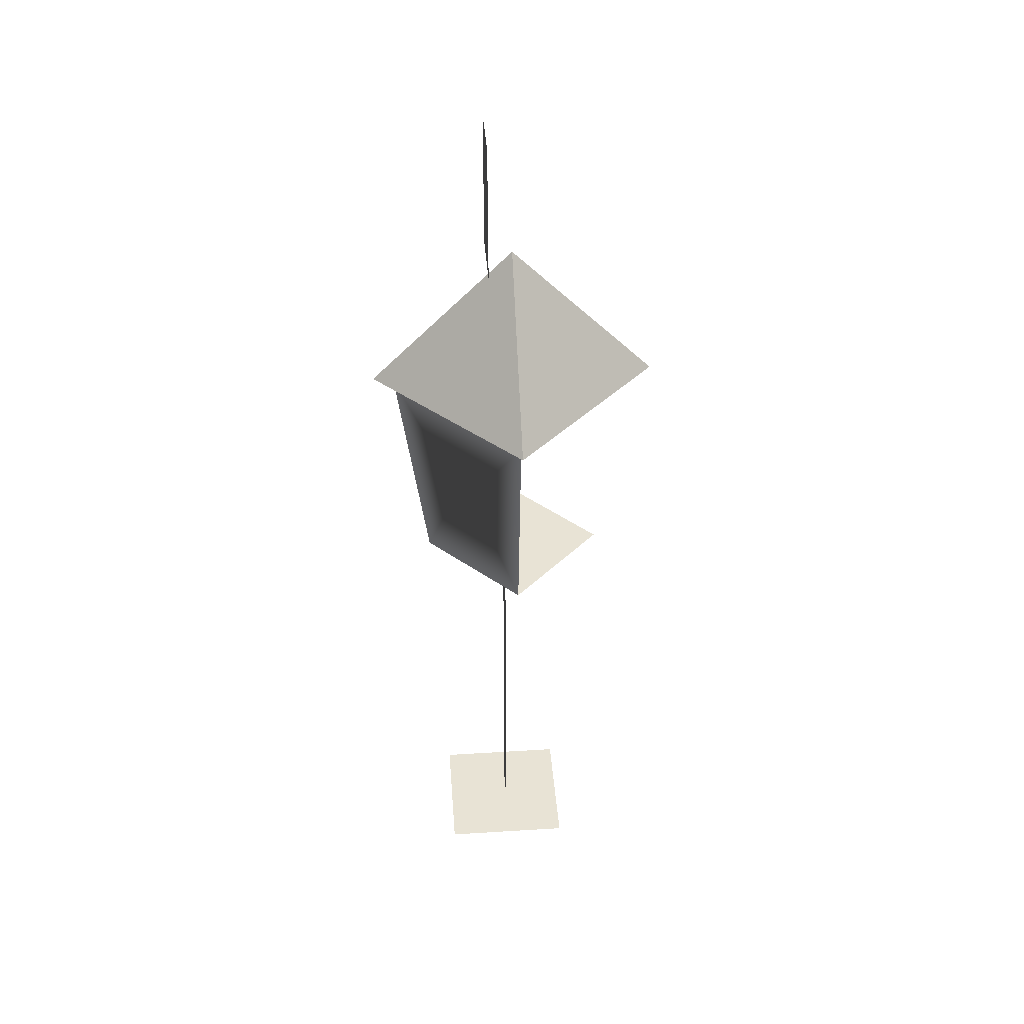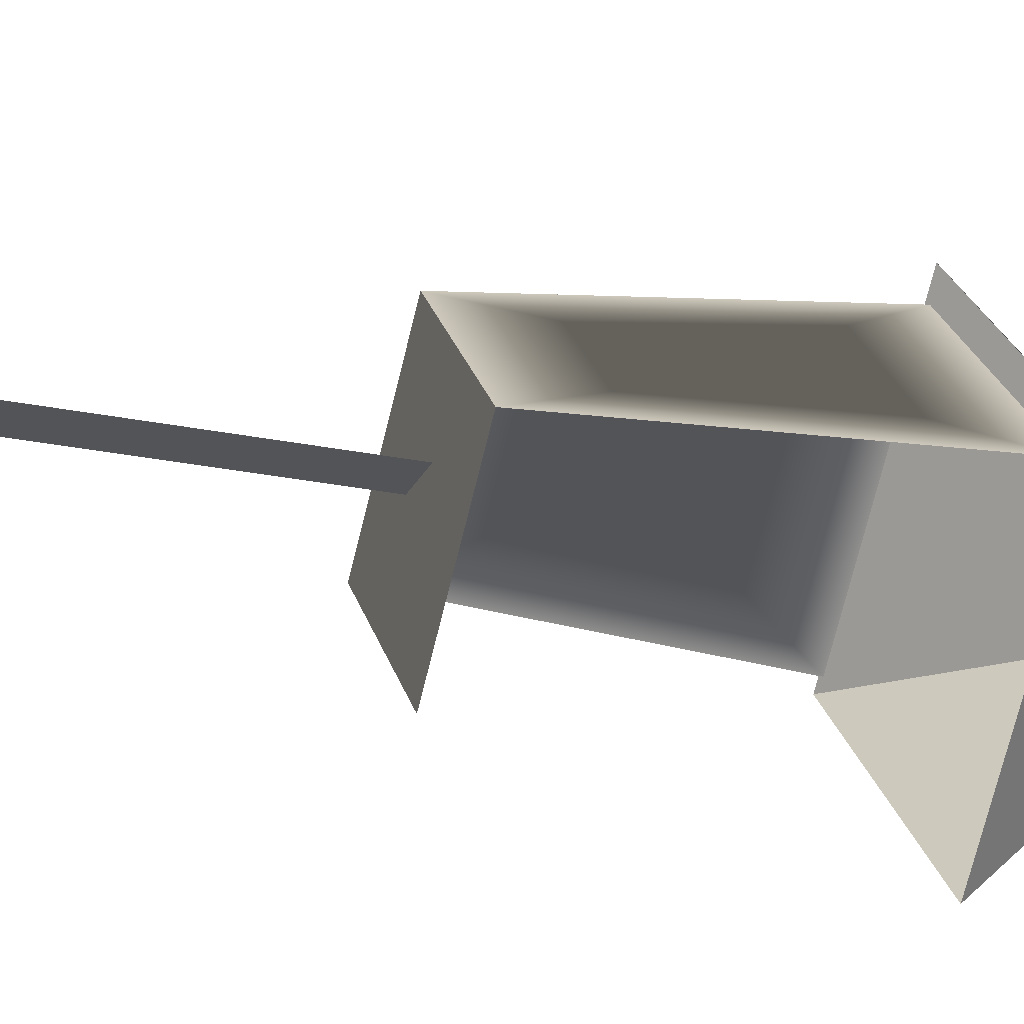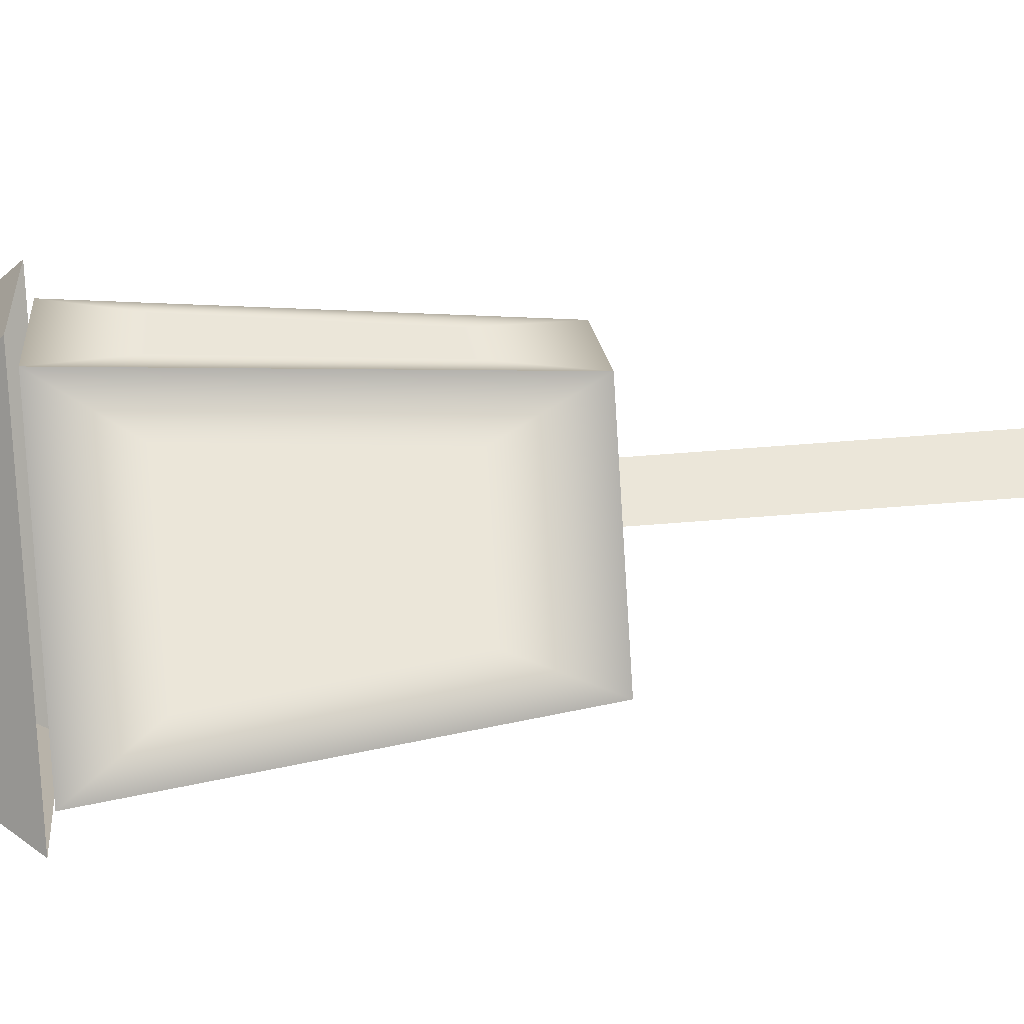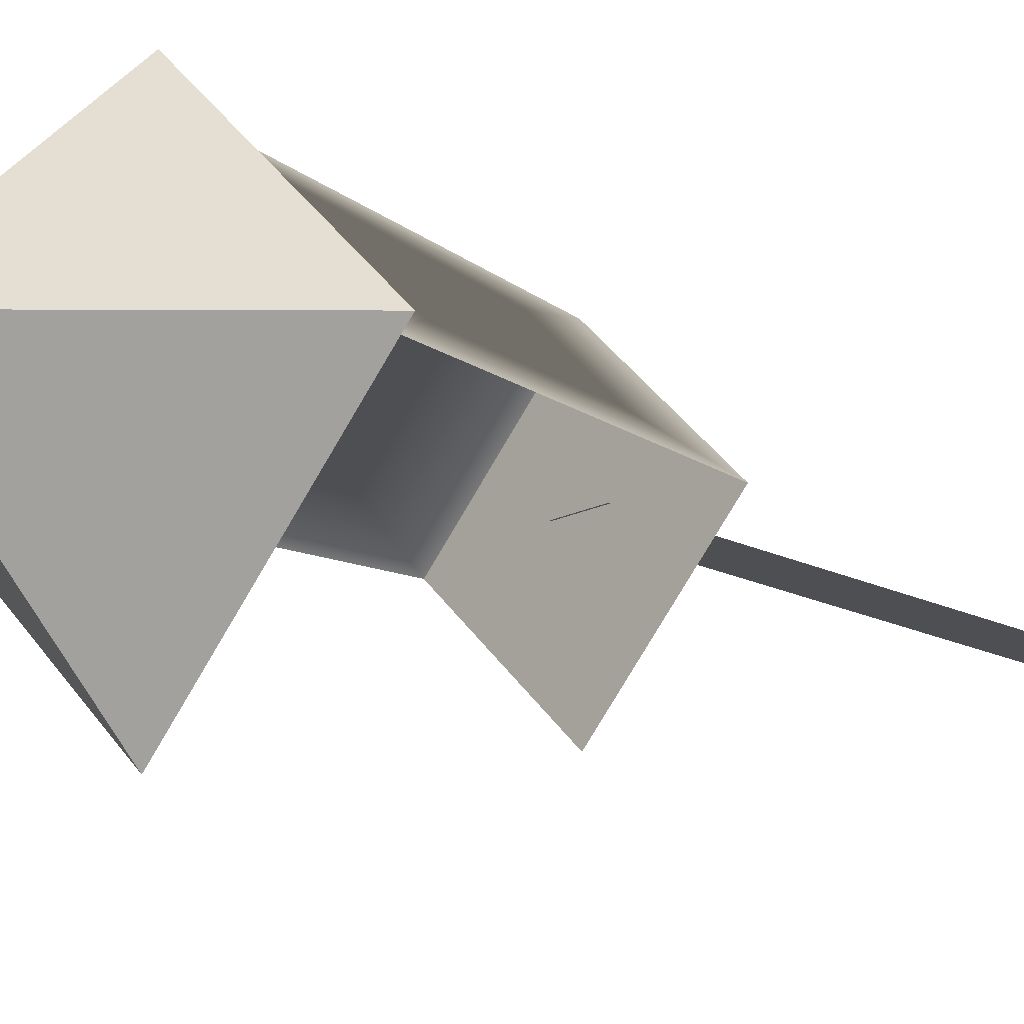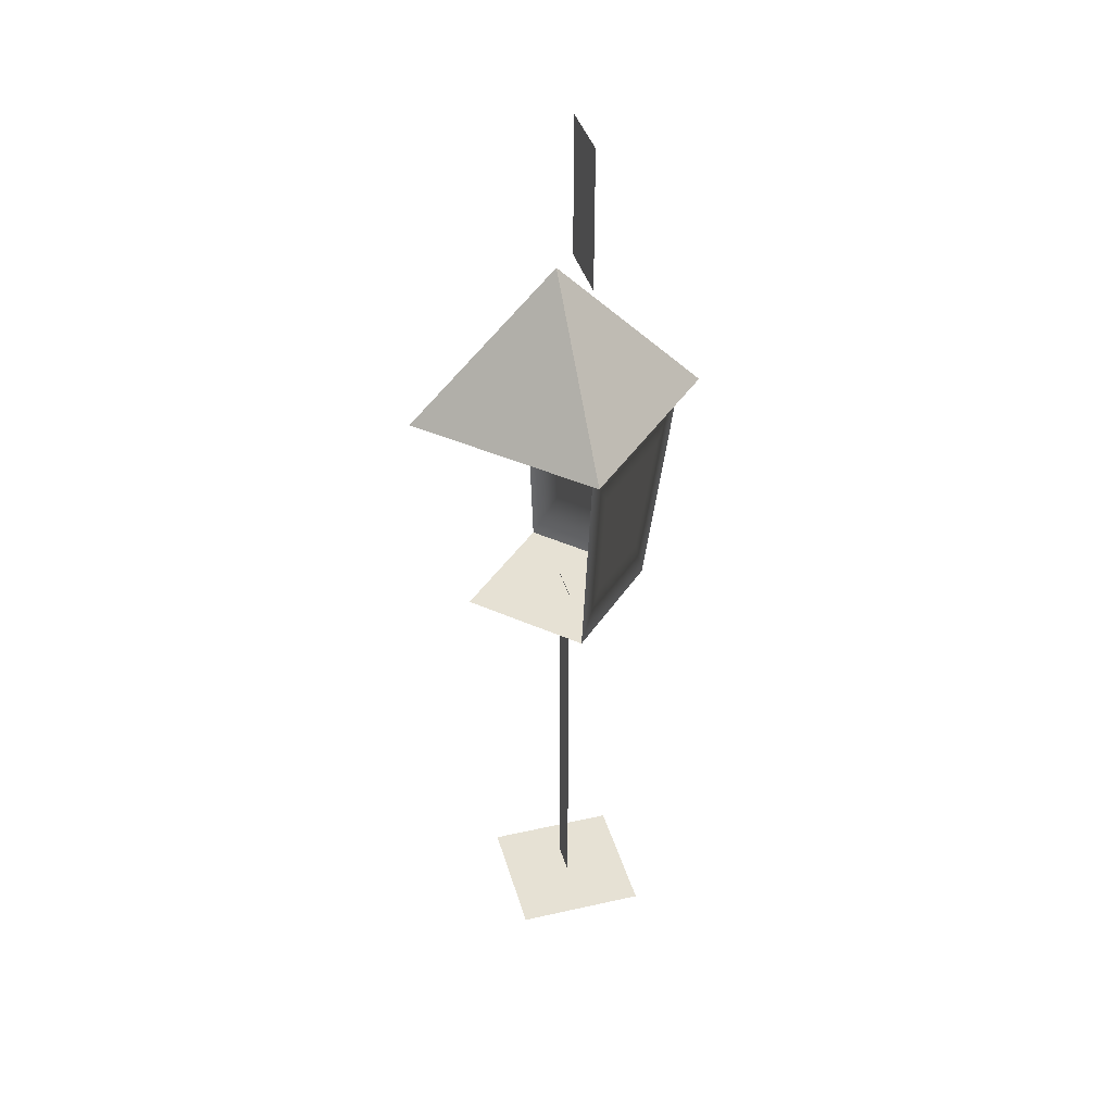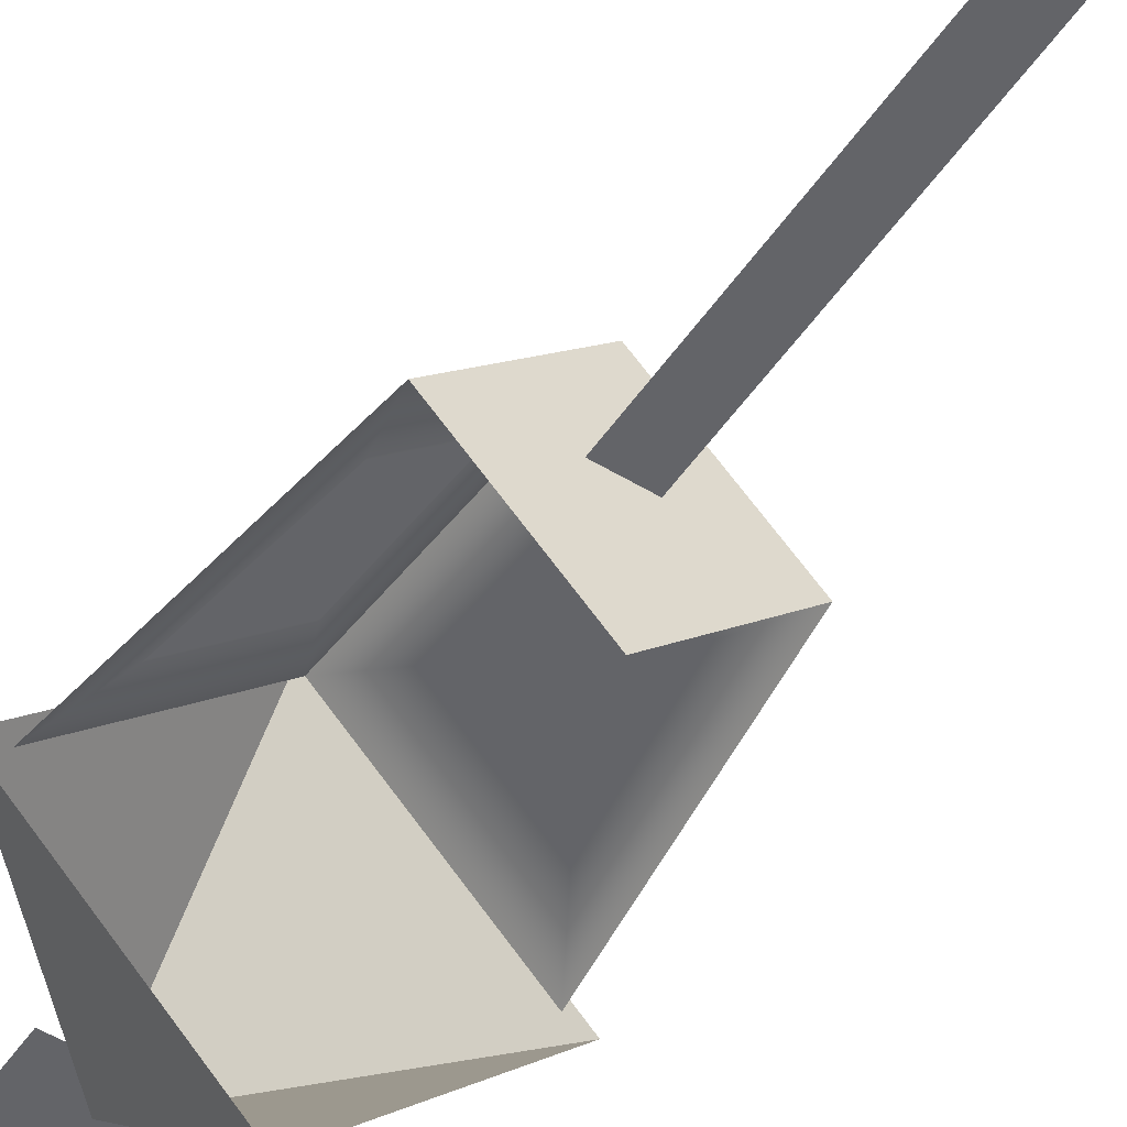
<metadata>
{"format":"obj","ext":"obj","renderer":"f3d","projection":"perspective","resolution":1024,"background":"white","views":[{"elev":41.0,"azim":85.7,"up":"+Y"},{"elev":-23.6,"azim":70.4,"up":"+Z"},{"elev":56.1,"azim":-95.0,"up":"+Z"},{"elev":-17.6,"azim":-134.8,"up":"+Z"},{"elev":39.3,"azim":-105.6,"up":"+Y"},{"elev":-51.3,"azim":-33.5,"up":"+Z"}]}
</metadata>
<code>
g polygon0
v 1.297 31.63 4.088
v 4.604 31.63 0.7832
v 5.713 39.14 0.7773
v 1.297 39.14 5.195
v -4.604 31.63 0.7832
v -1.297 31.63 4.088
v -1.297 39.14 5.195
v -5.713 39.14 0.7773
f 1 2 3 4
f 5 6 7 8
g polygon1
v -5.51 28.44 -0.5137
v -4.604 31.63 0.7832
v -7.361 42 -0.5195
v -5.713 39.14 0.7773
v 0 42.01 6.84
v -1.297 39.14 5.195
v 0 28.45 4.996
v -1.297 31.63 4.088
v -5.51 28.44 -0.5137
v -4.604 31.63 0.7832
f 9 10 11
f 10 12 11
f 11 12 13
f 12 14 13
f 13 14 15
f 14 16 15
f 15 16 17
f 16 18 17
v 0 28.45 4.996
v 1.297 31.63 4.088
v 0 42.01 6.84
v 1.297 39.14 5.195
v 7.361 42 -0.5195
v 5.713 39.14 0.7773
v 5.51 28.44 -0.5137
v 4.604 31.63 0.7832
v 0 28.45 4.996
v 1.297 31.63 4.088
f 19 20 21
f 20 22 21
f 21 22 23
f 22 24 23
f 23 24 25
f 24 26 25
f 25 26 27
f 26 28 27
v -2 50.53 0.9902
v 2 50.53 0.9902
v 2 59 1
v -2 59 1
v -3.926 2.6 4.062
v 3.926 2.6 4.062
v 3.926 2.6 -3.789
v -3.926 2.6 -3.789
v 0 28.44 -6.023
v -5.51 28.44 -0.5137
v 0 28.45 4.996
v 5.51 28.44 -0.5137
v -1 3.4 0
v 1 3.4 0
v 1 28.51 0
v -1 28.51 0
f 29 30 31 32
f 33 34 35 36
f 37 38 39 40
f 41 42 43 44
v -8.592 42.23 -0.5195
v 0 51.05 -0.5273
v 0 42.23 -9.111
v 0 51.05 -0.5273
v 0 42.24 8.07
v 8.592 42.23 -0.5195
v -8.592 42.23 -0.5195
v 0 42.24 8.07
v 0 51.05 -0.5273
v 0 42.23 -9.111
v 0 51.05 -0.5273
v 8.592 42.23 -0.5195
f 45 46 47
f 48 49 50
f 51 52 53
f 54 55 56

</code>
